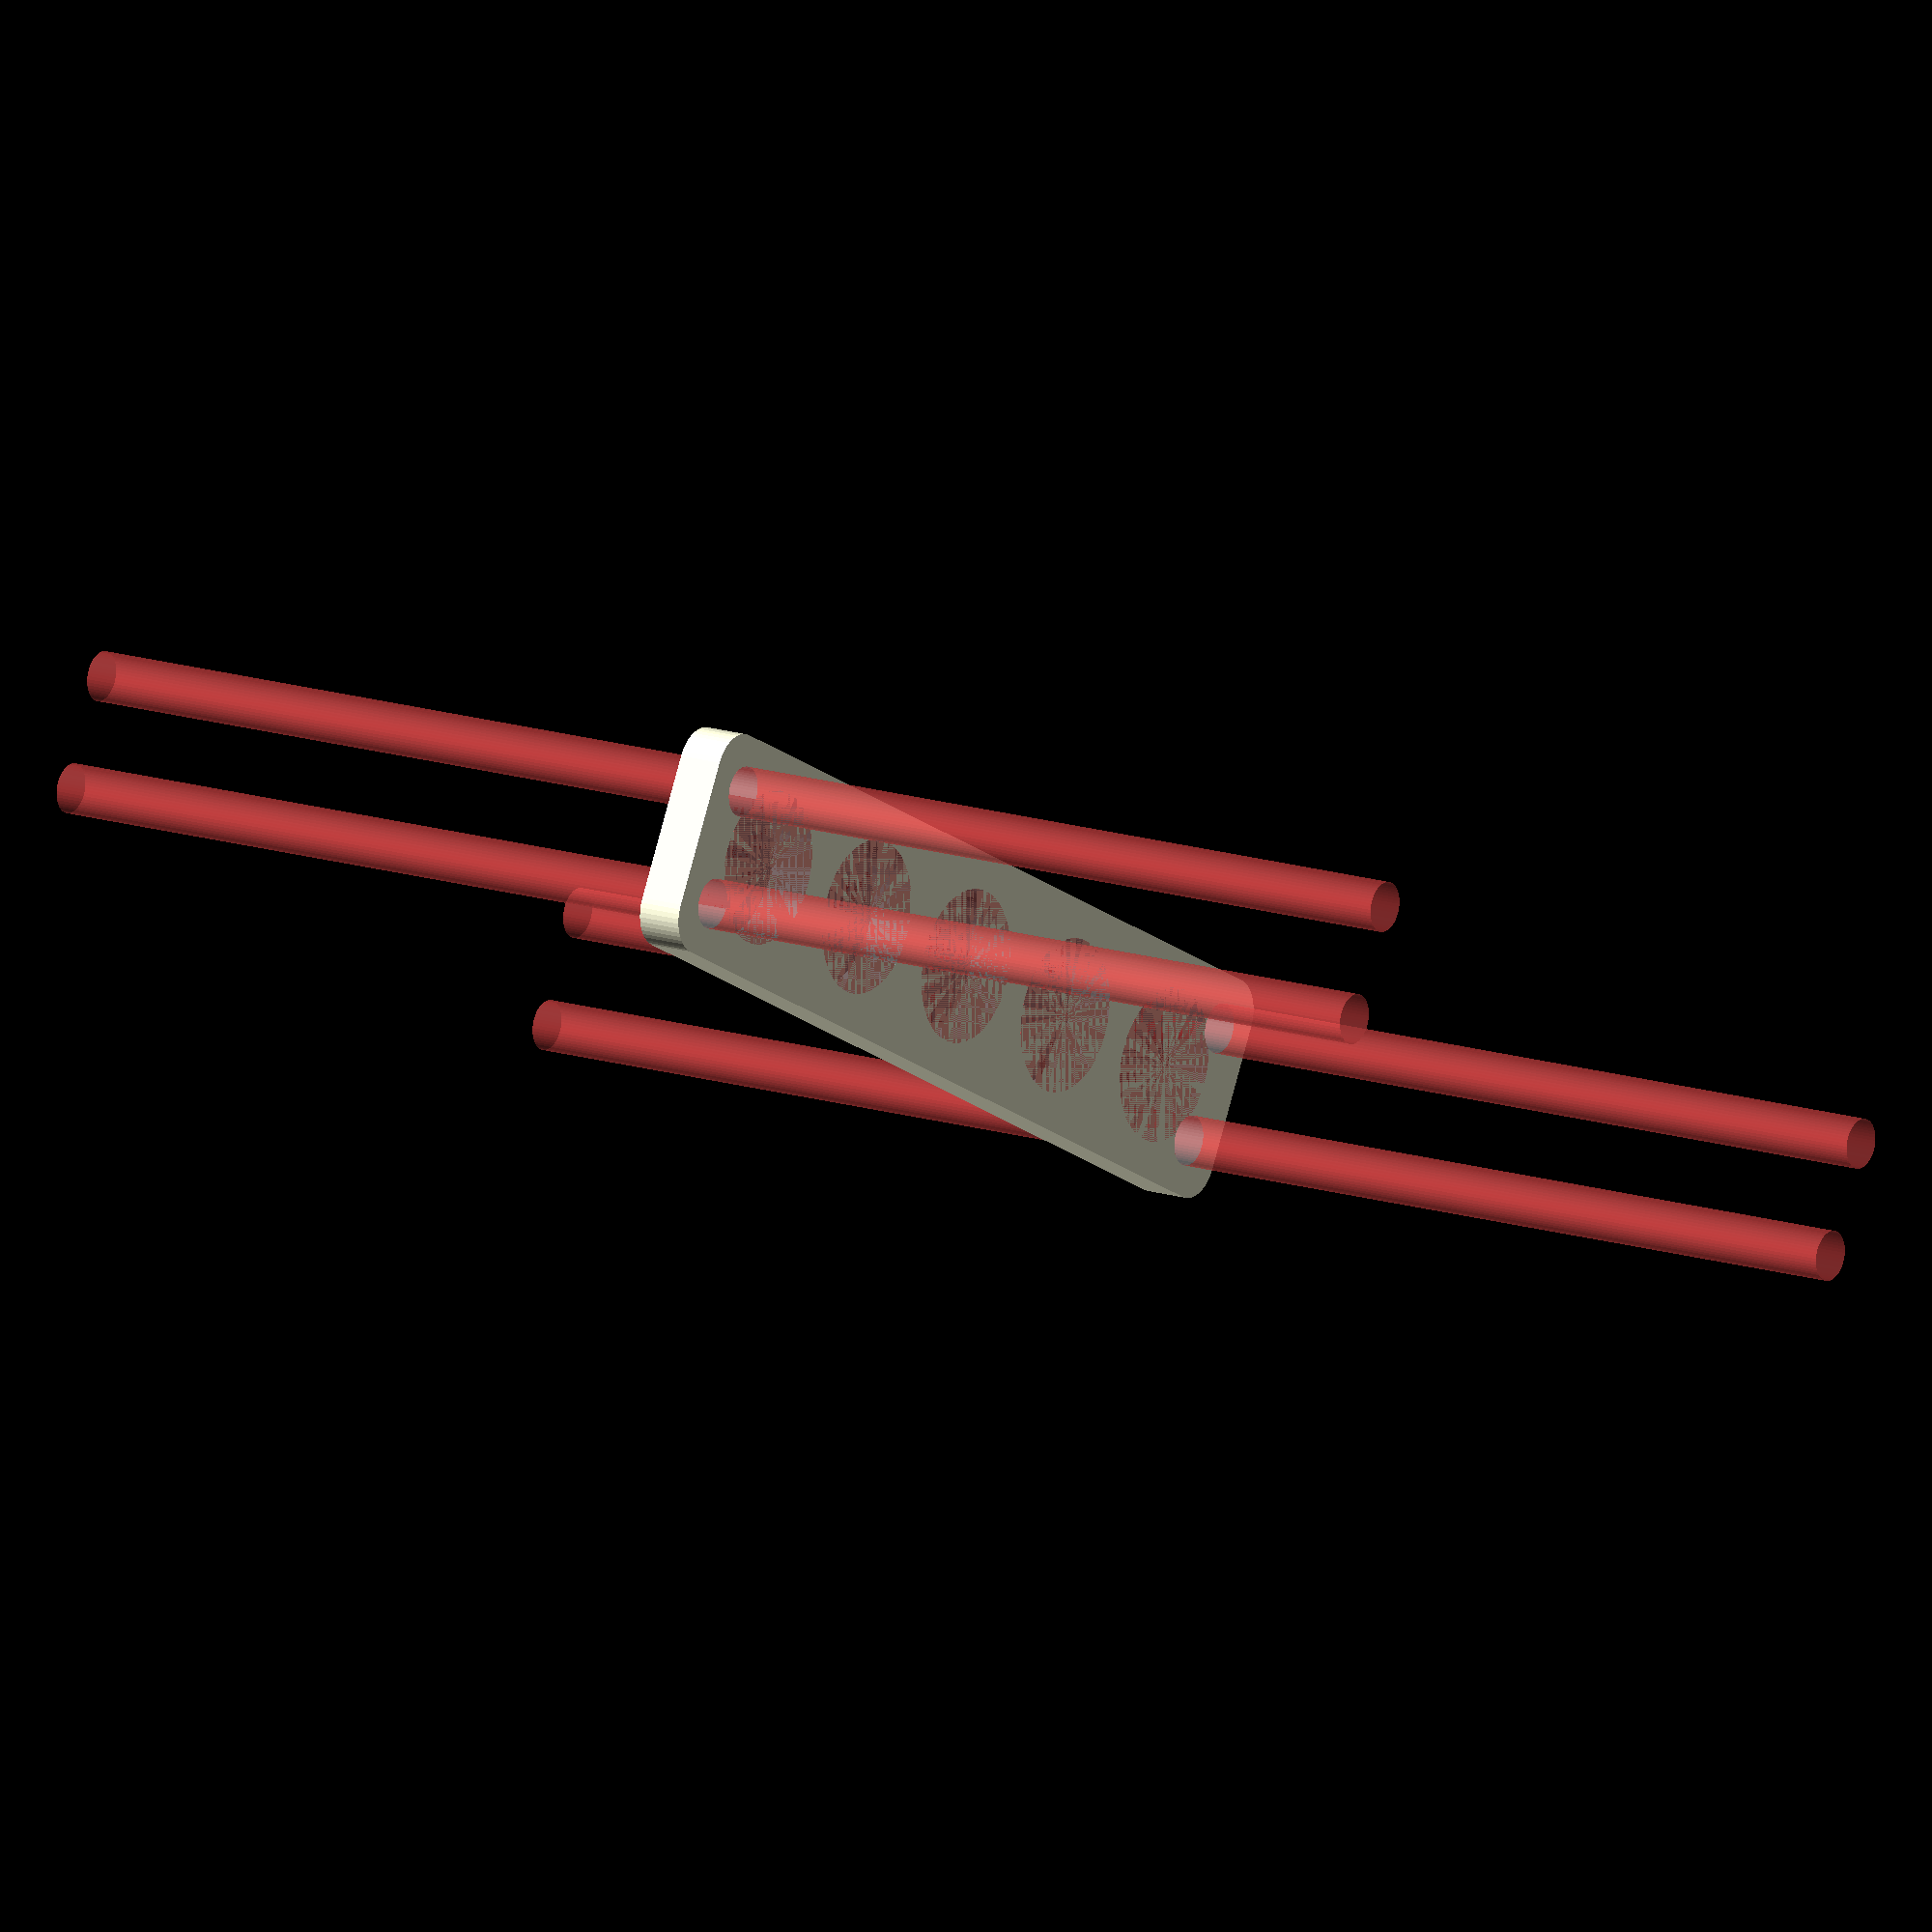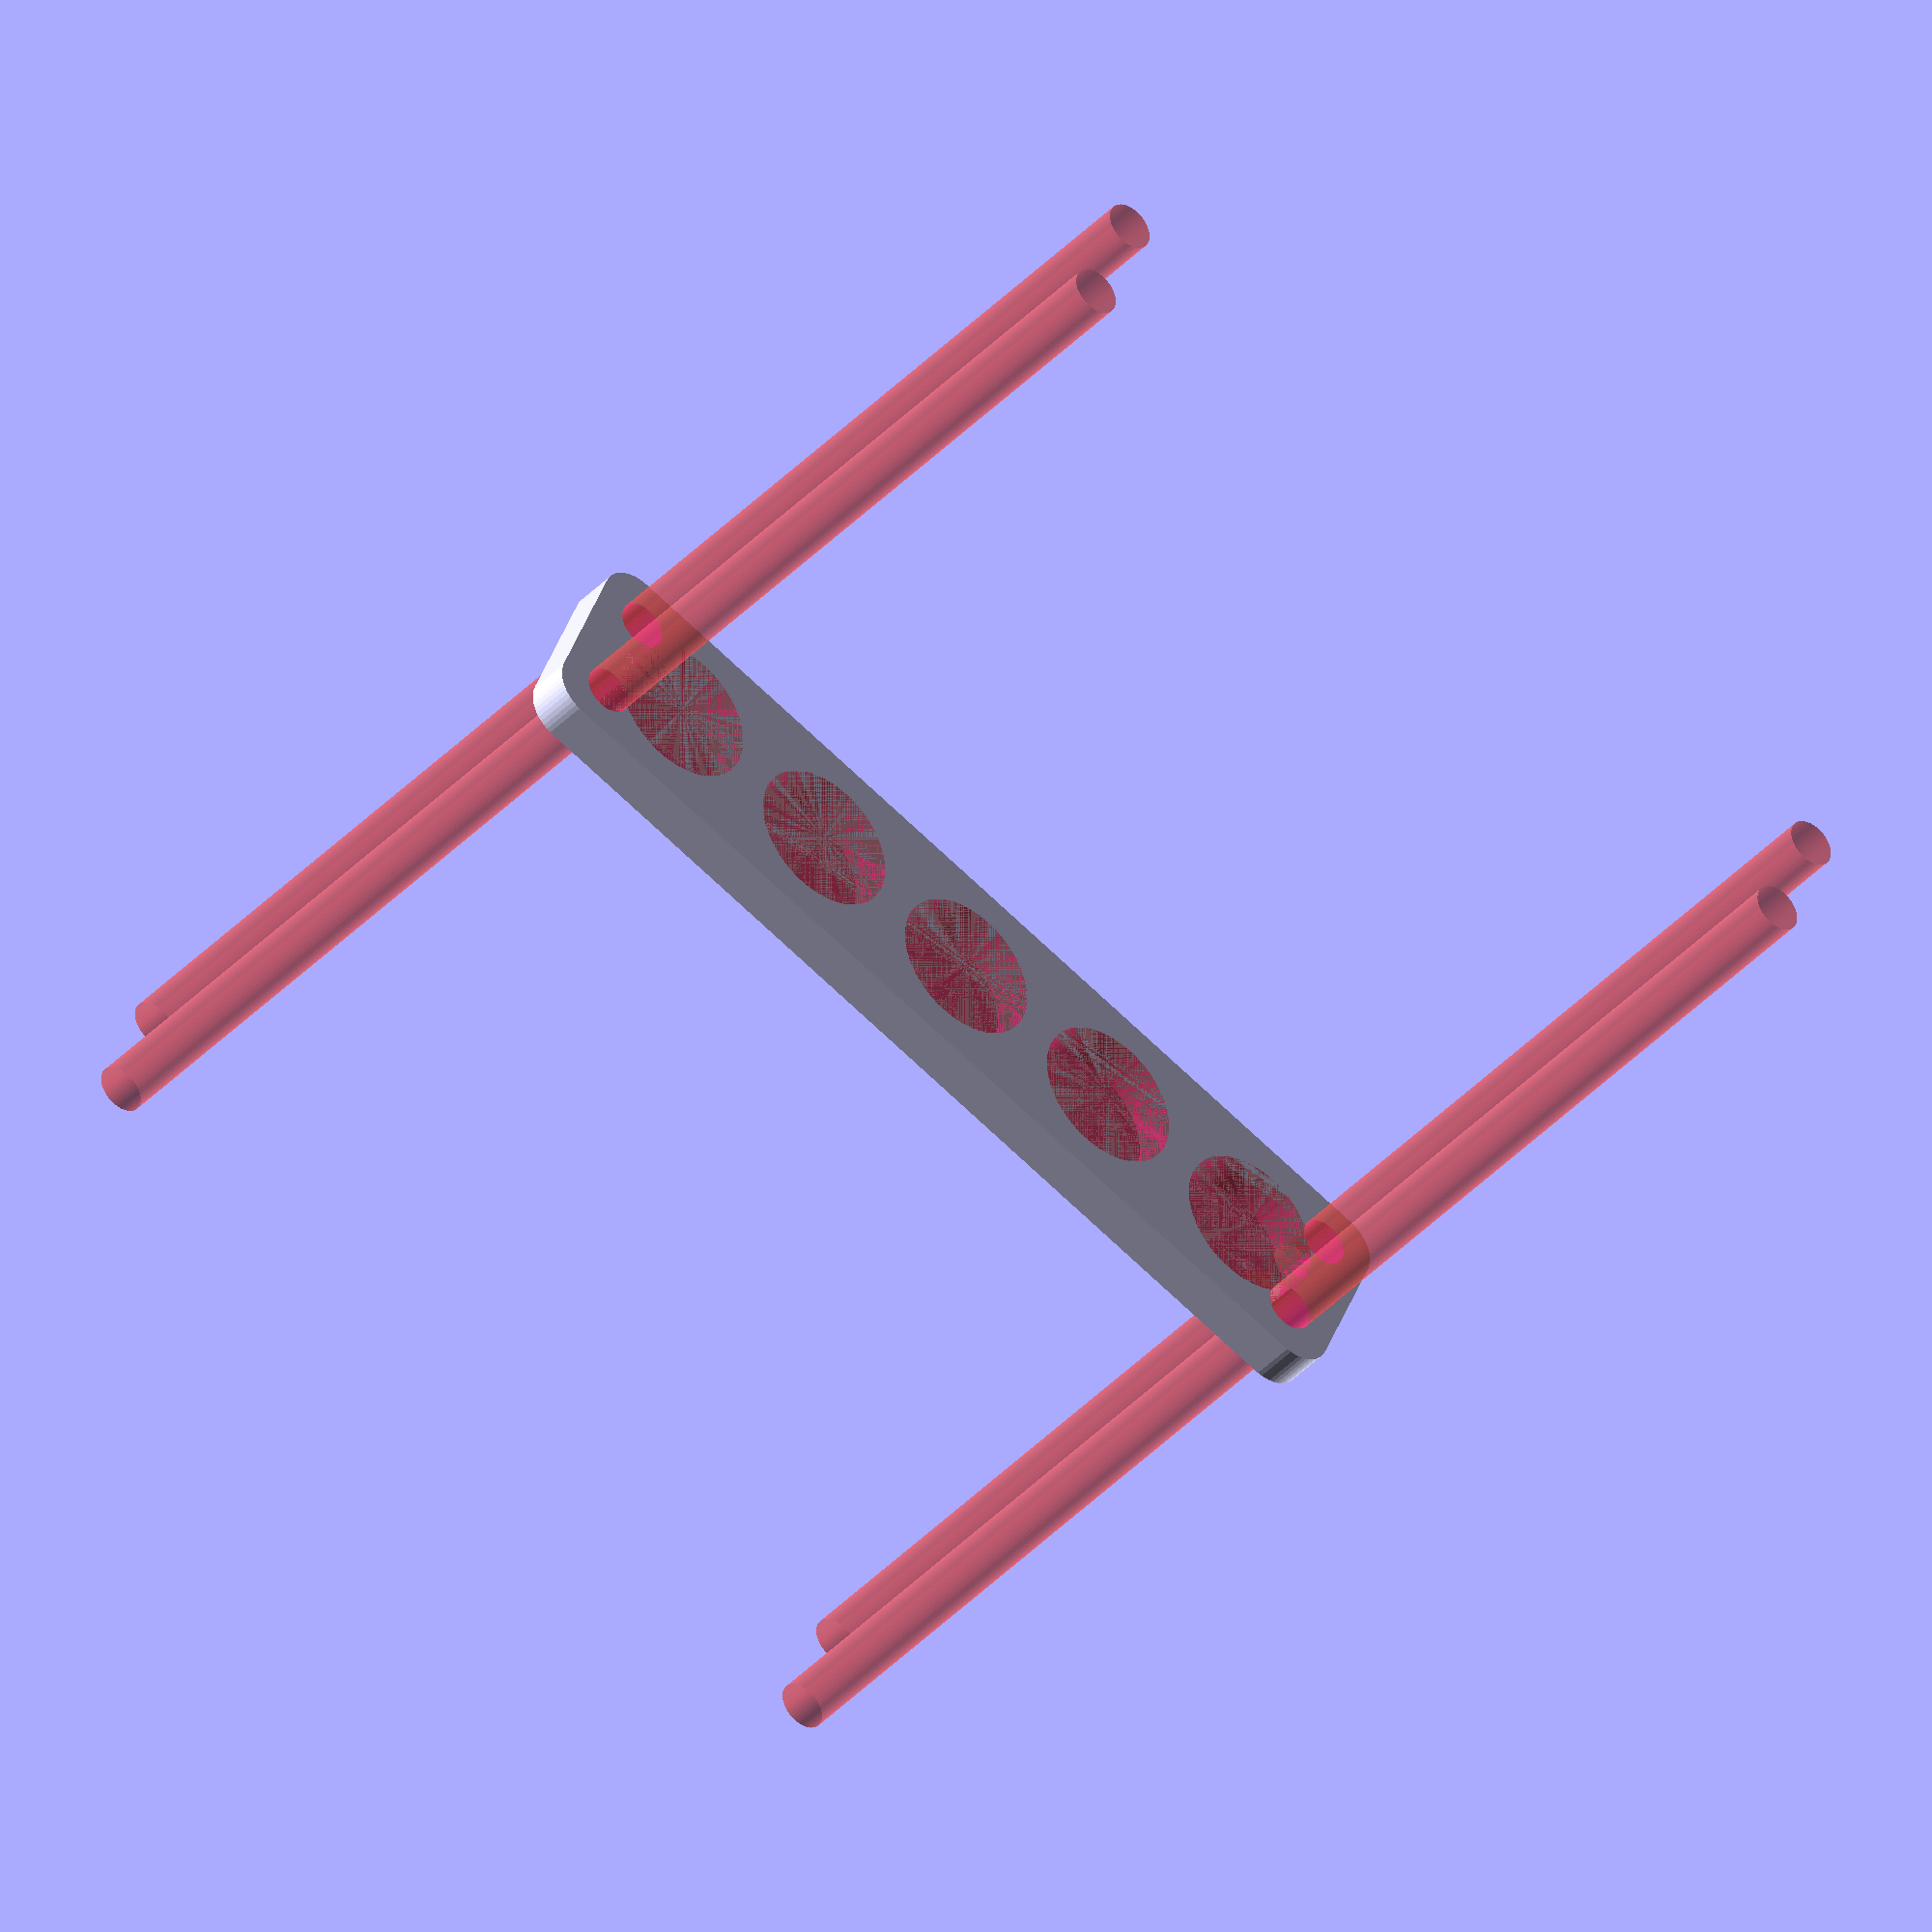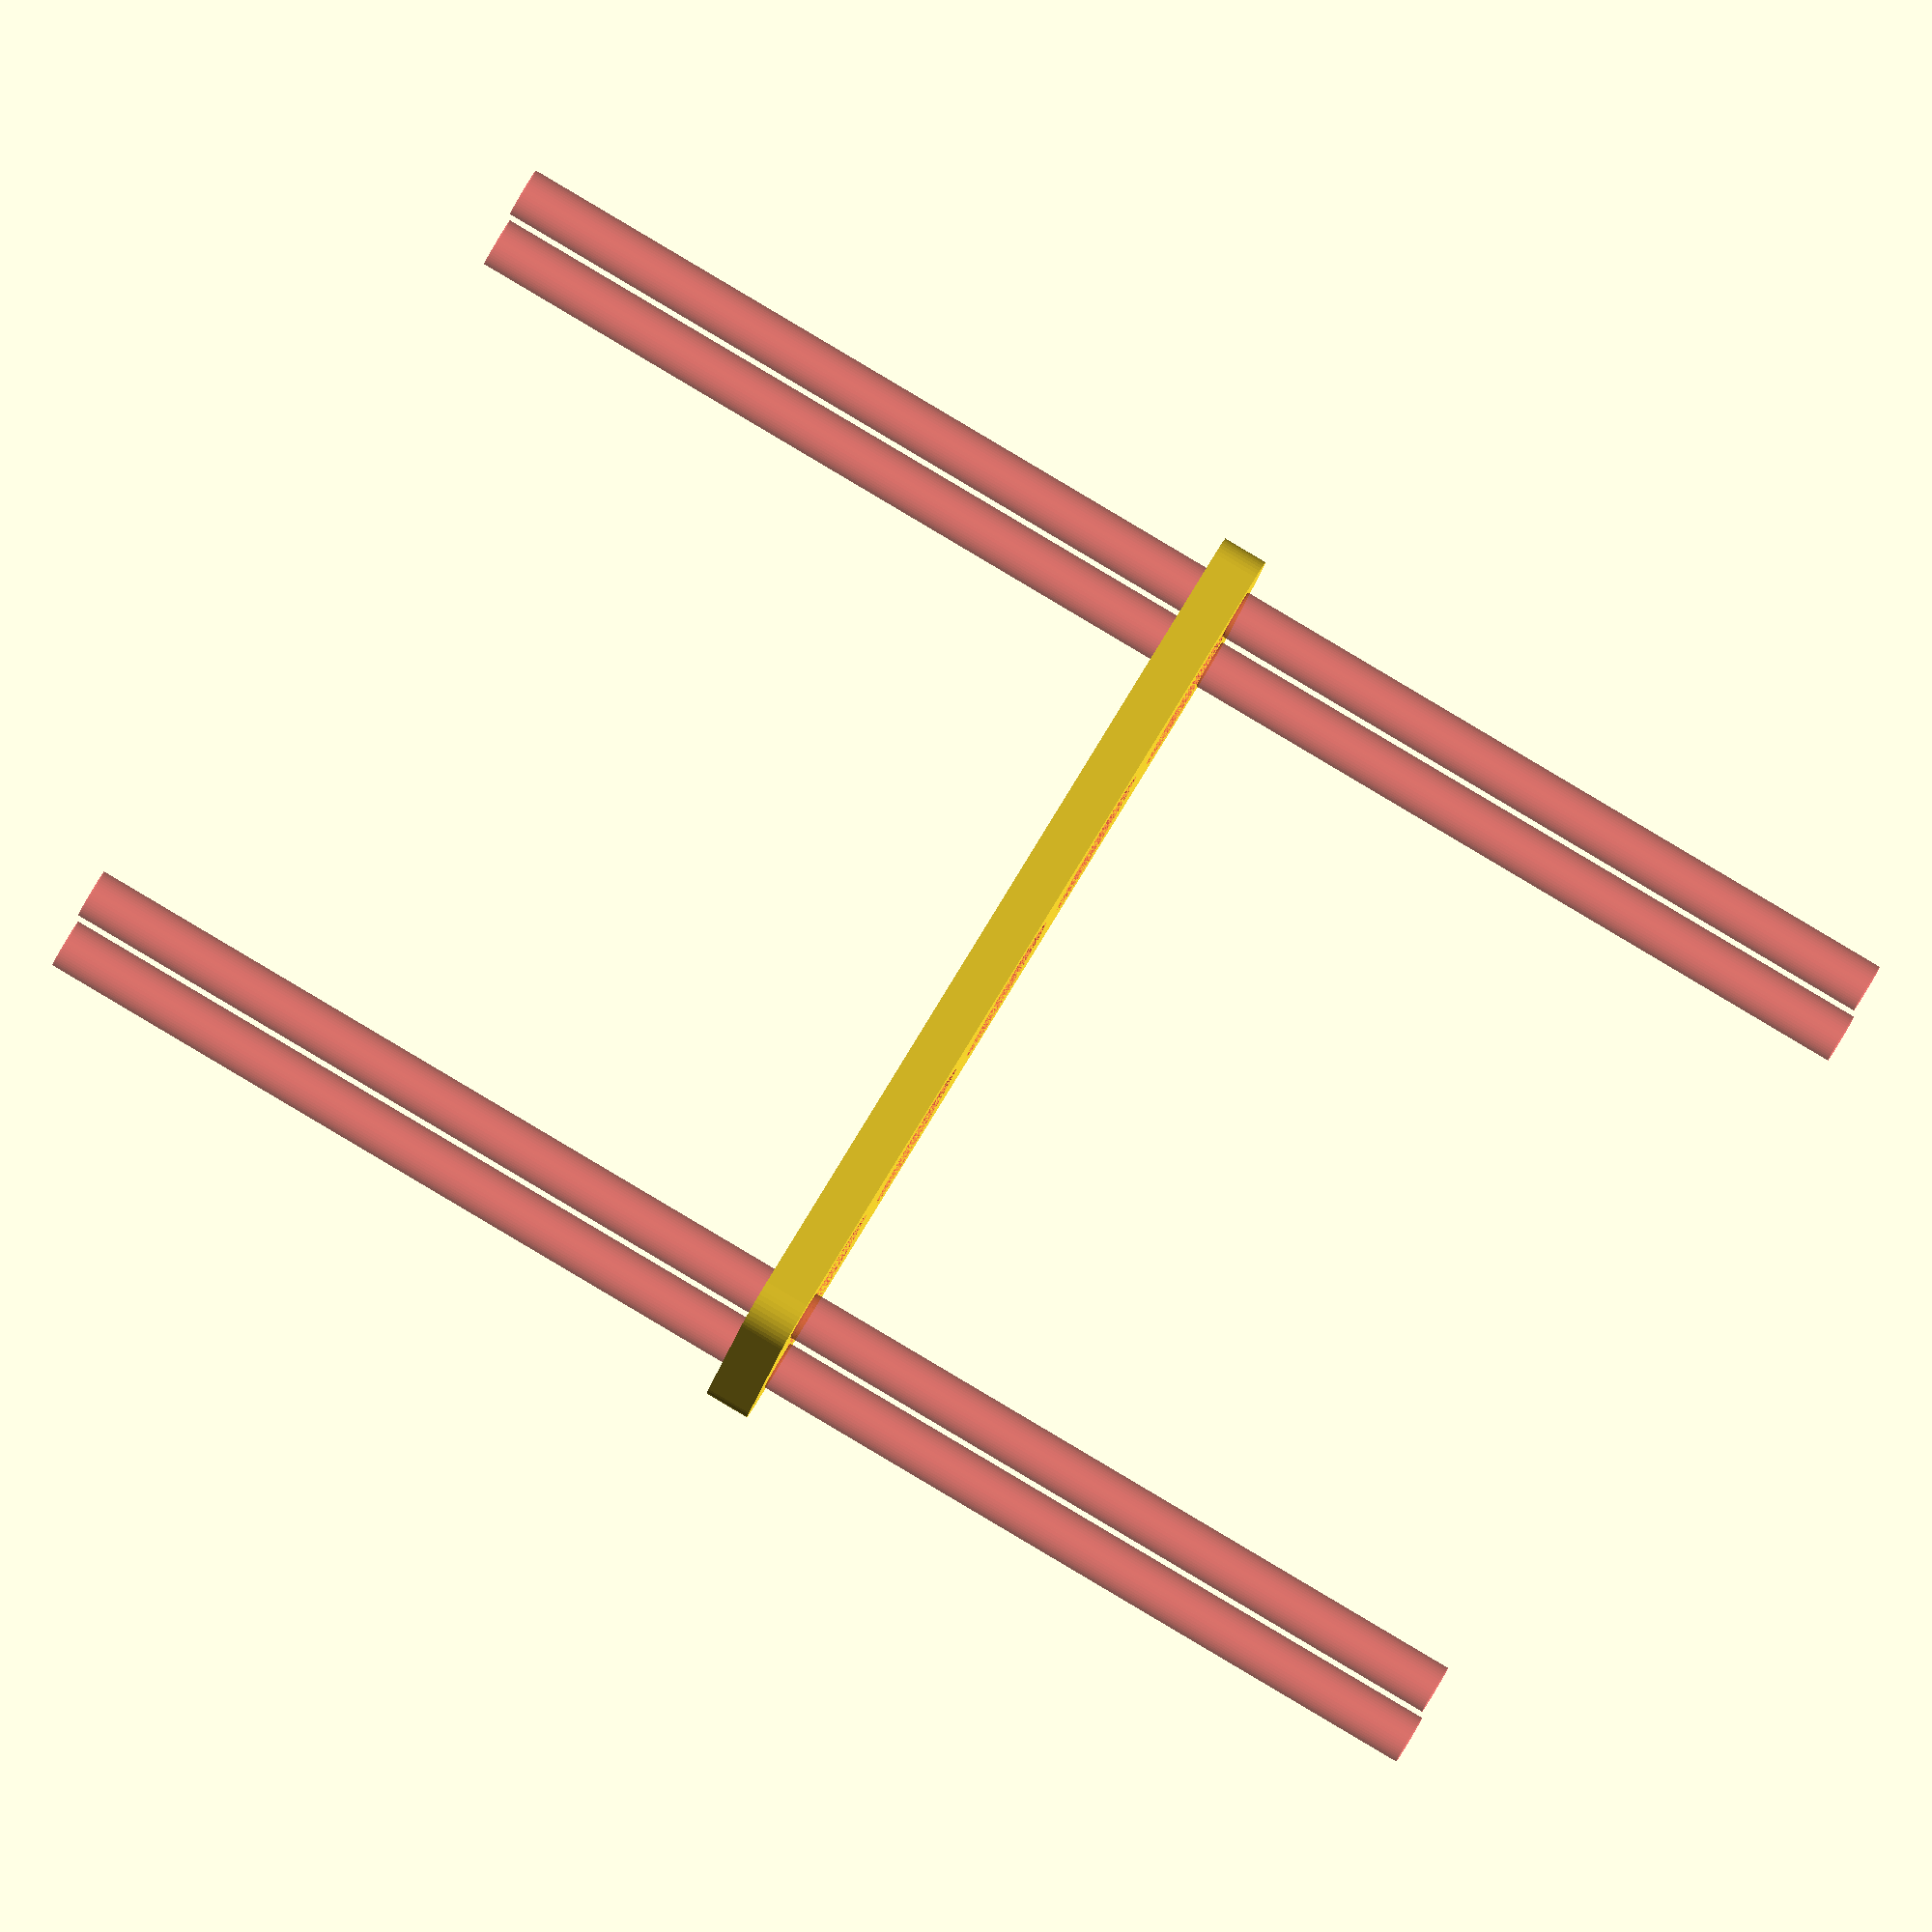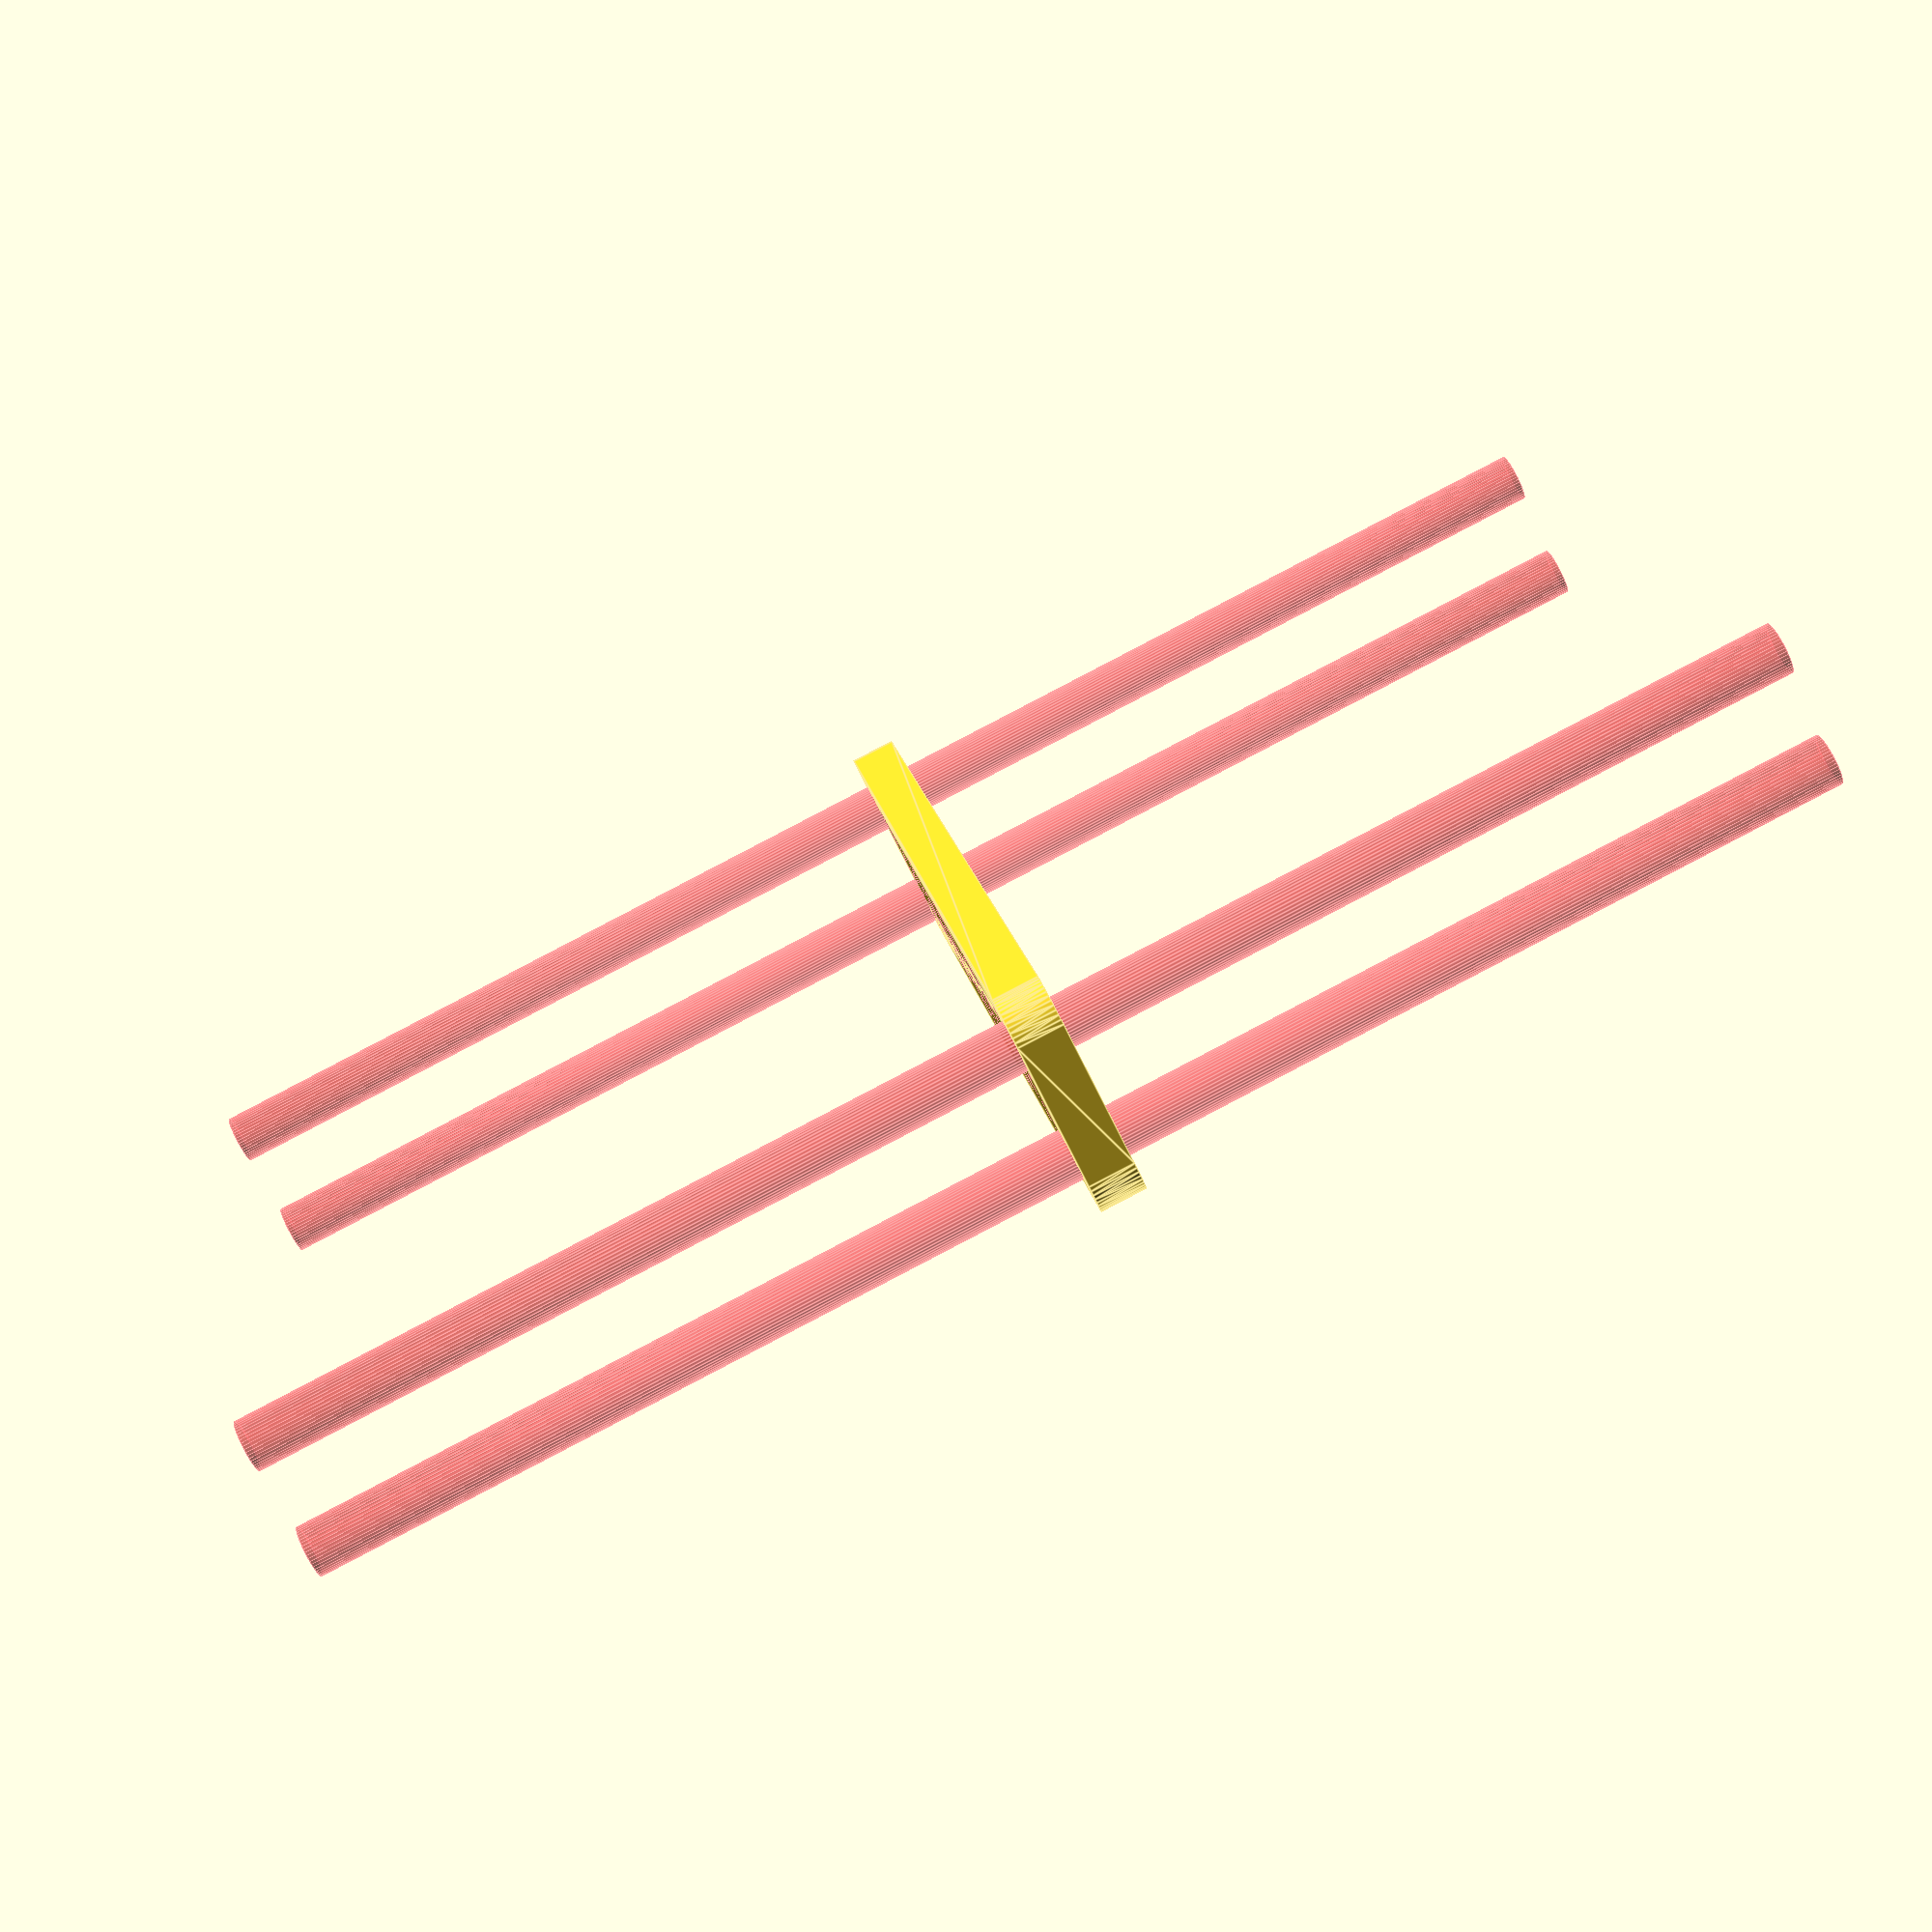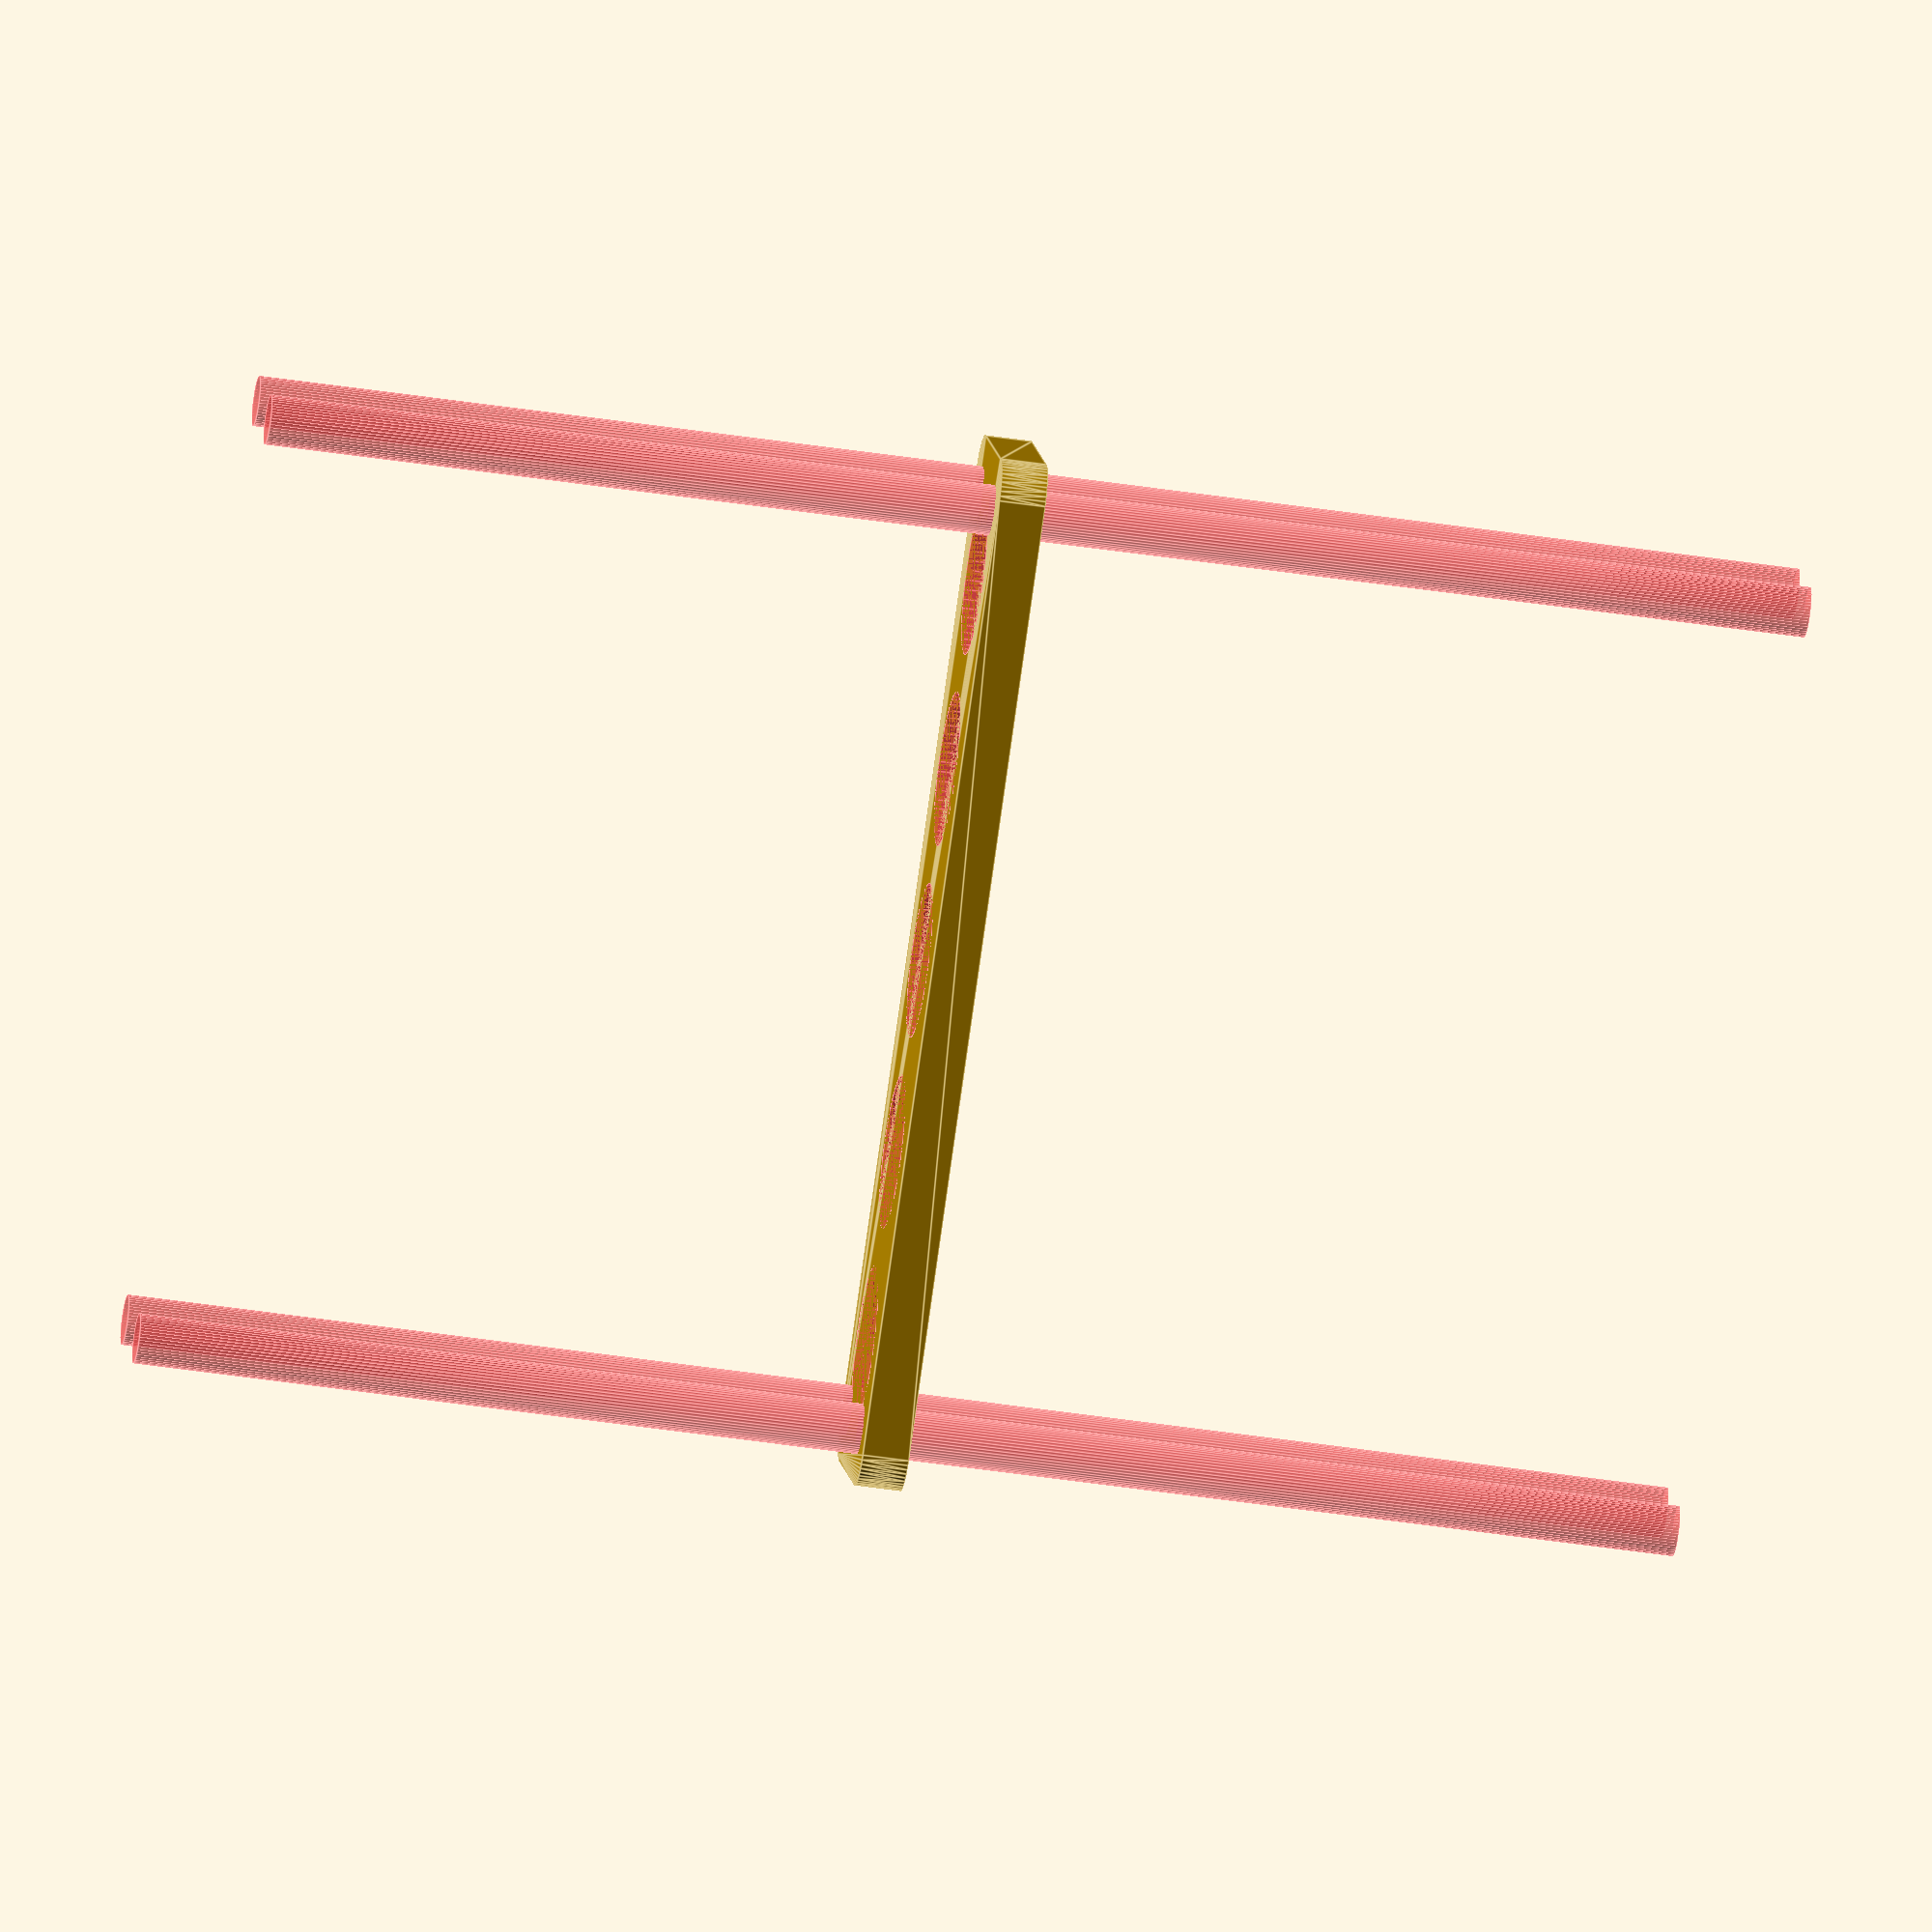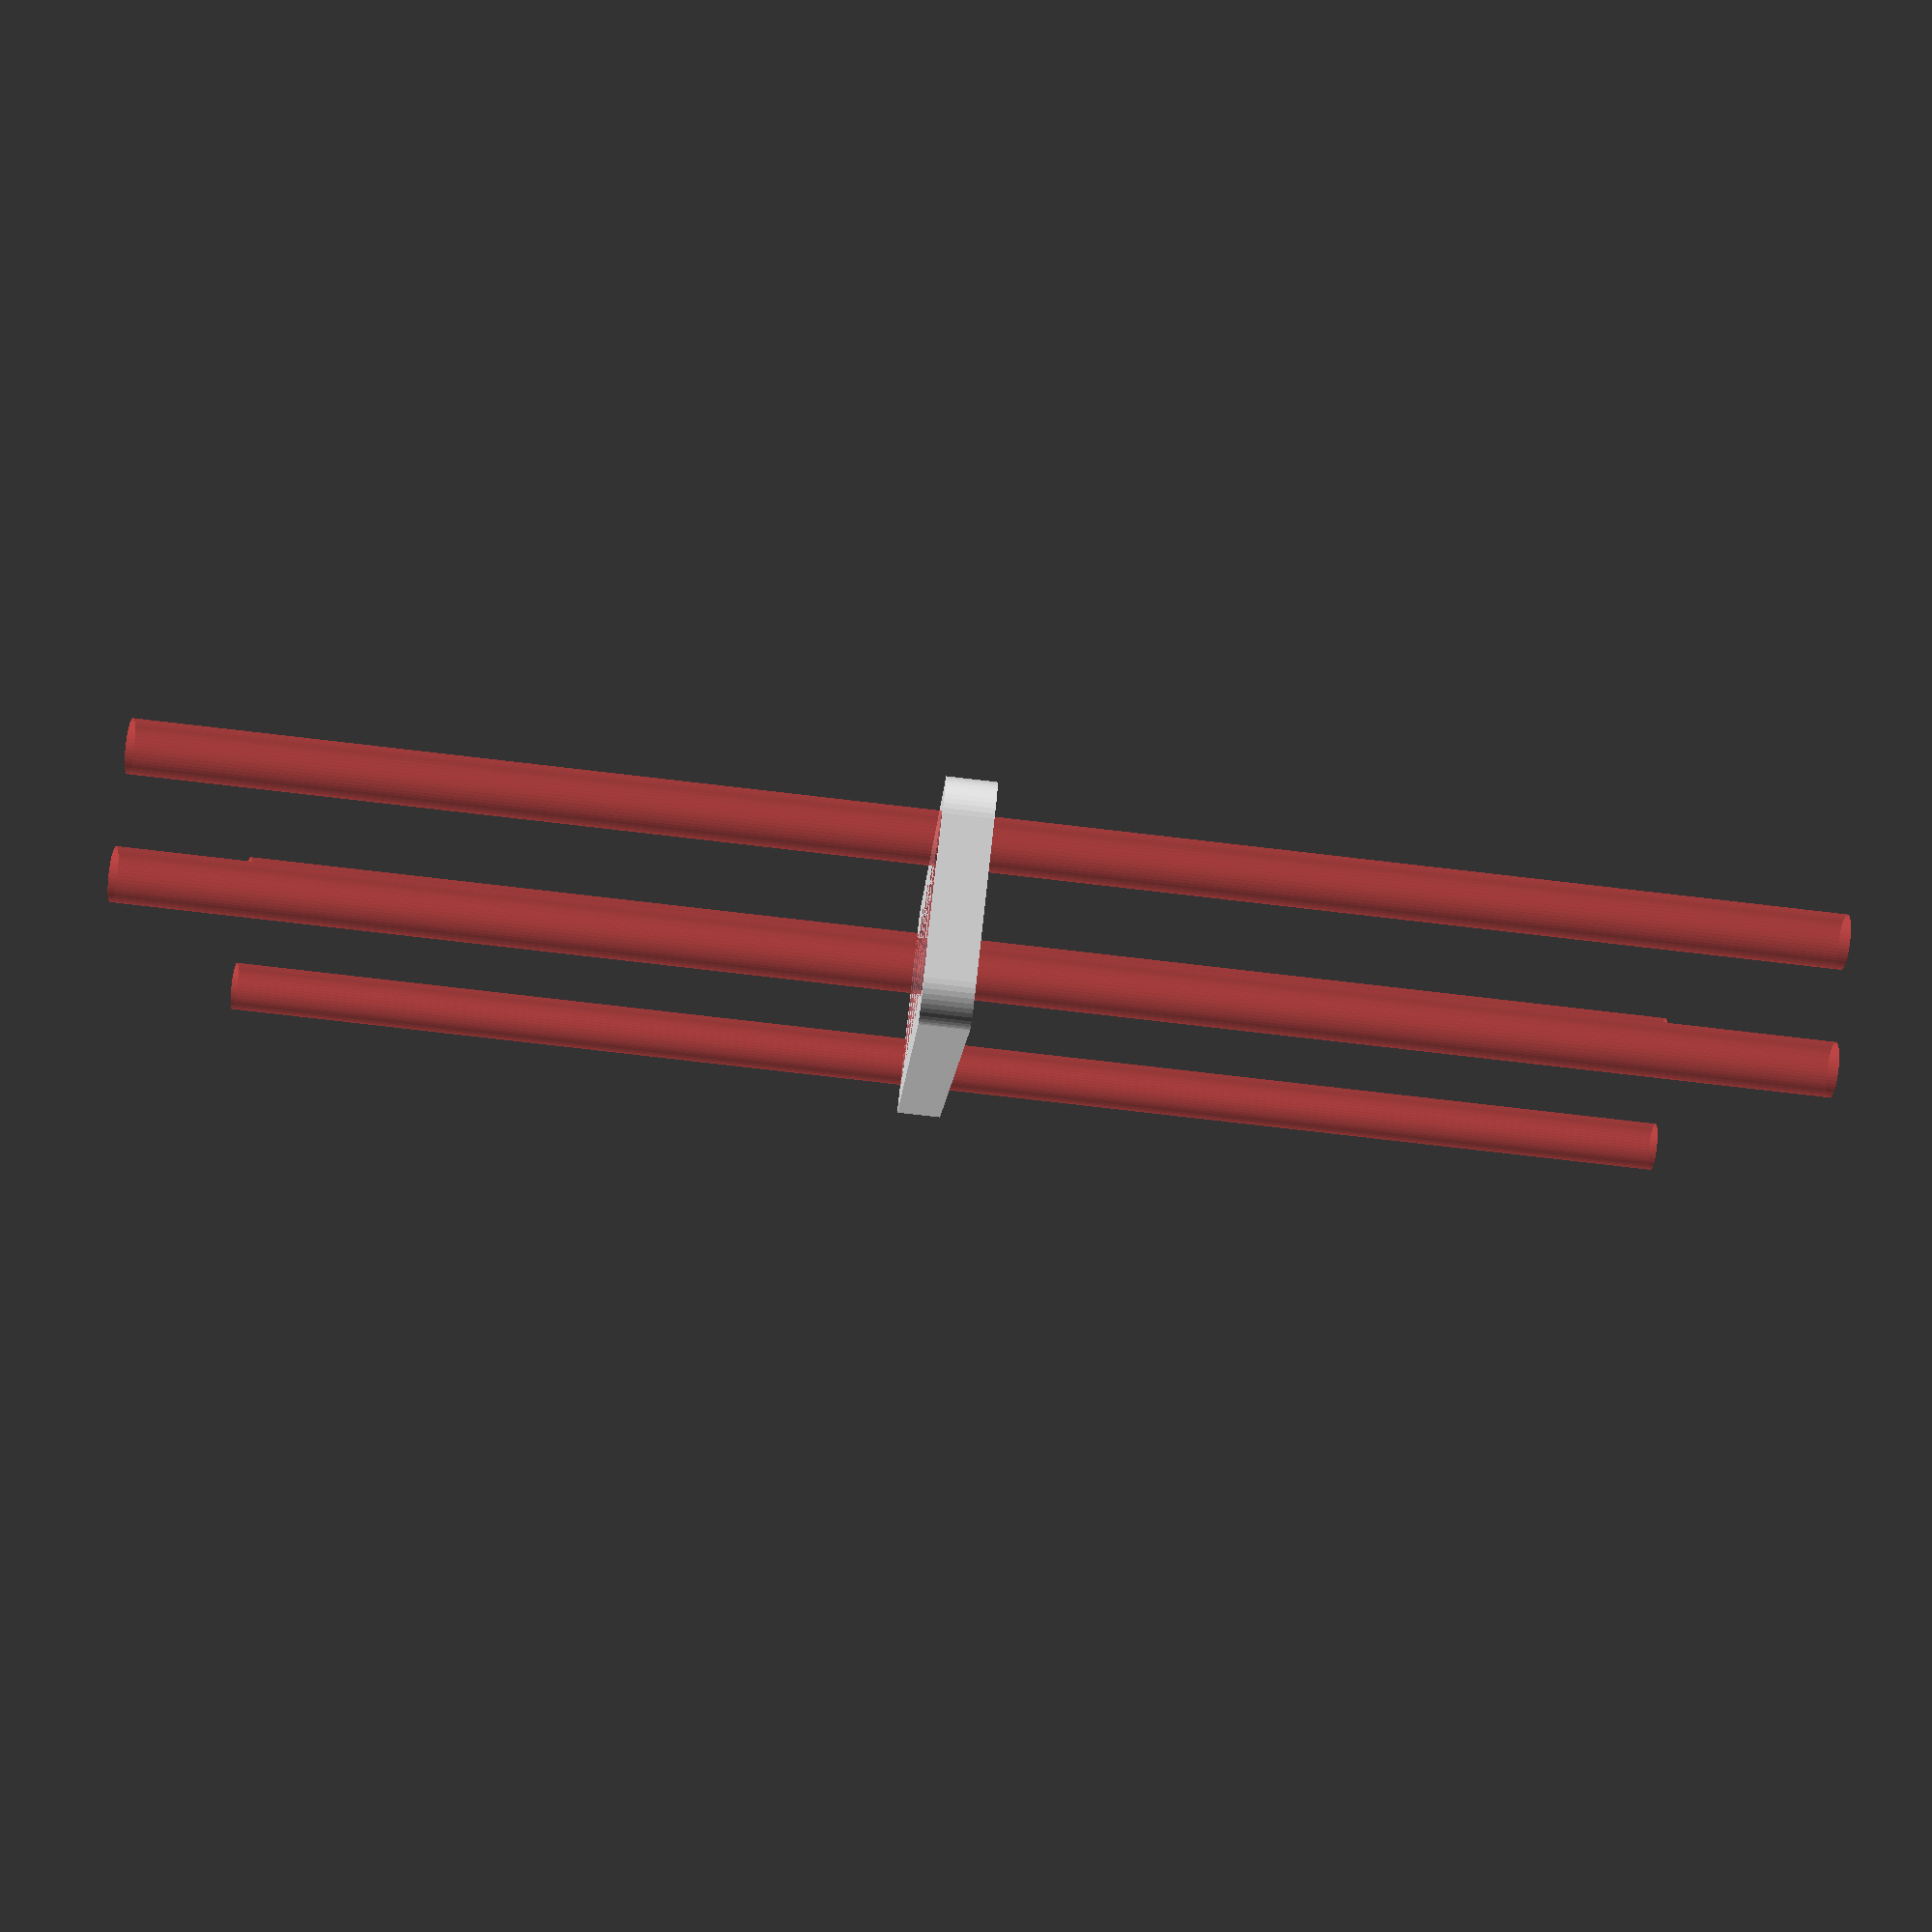
<openscad>
$fn = 50;


difference() {
	union() {
		hull() {
			translate(v = [-62.0000000000, 9.5000000000, 0]) {
				cylinder(h = 6, r = 5);
			}
			translate(v = [62.0000000000, 9.5000000000, 0]) {
				cylinder(h = 6, r = 5);
			}
			translate(v = [-62.0000000000, -9.5000000000, 0]) {
				cylinder(h = 6, r = 5);
			}
			translate(v = [62.0000000000, -9.5000000000, 0]) {
				cylinder(h = 6, r = 5);
			}
		}
	}
	union() {
		#translate(v = [-60.0000000000, -7.5000000000, -100.0000000000]) {
			cylinder(h = 200, r = 3.2500000000);
		}
		#translate(v = [-60.0000000000, 7.5000000000, -100.0000000000]) {
			cylinder(h = 200, r = 3.2500000000);
		}
		#translate(v = [60.0000000000, -7.5000000000, -100.0000000000]) {
			cylinder(h = 200, r = 3.2500000000);
		}
		#translate(v = [60.0000000000, 7.5000000000, -100.0000000000]) {
			cylinder(h = 200, r = 3.2500000000);
		}
		#translate(v = [-50.0000000000, 0, 0]) {
			cylinder(h = 6, r = 10.0000000000);
		}
		#translate(v = [-25.0000000000, 0, 0]) {
			cylinder(h = 6, r = 10.0000000000);
		}
		#cylinder(h = 6, r = 10.0000000000);
		#translate(v = [25.0000000000, 0, 0]) {
			cylinder(h = 6, r = 10.0000000000);
		}
		#translate(v = [50.0000000000, 0, 0]) {
			cylinder(h = 6, r = 10.0000000000);
		}
	}
}
</openscad>
<views>
elev=345.0 azim=332.8 roll=124.8 proj=o view=solid
elev=220.8 azim=158.4 roll=38.6 proj=o view=wireframe
elev=273.5 azim=25.6 roll=300.7 proj=o view=solid
elev=271.6 azim=251.1 roll=242.5 proj=p view=edges
elev=45.9 azim=144.6 roll=80.1 proj=o view=edges
elev=259.7 azim=73.2 roll=96.6 proj=p view=solid
</views>
